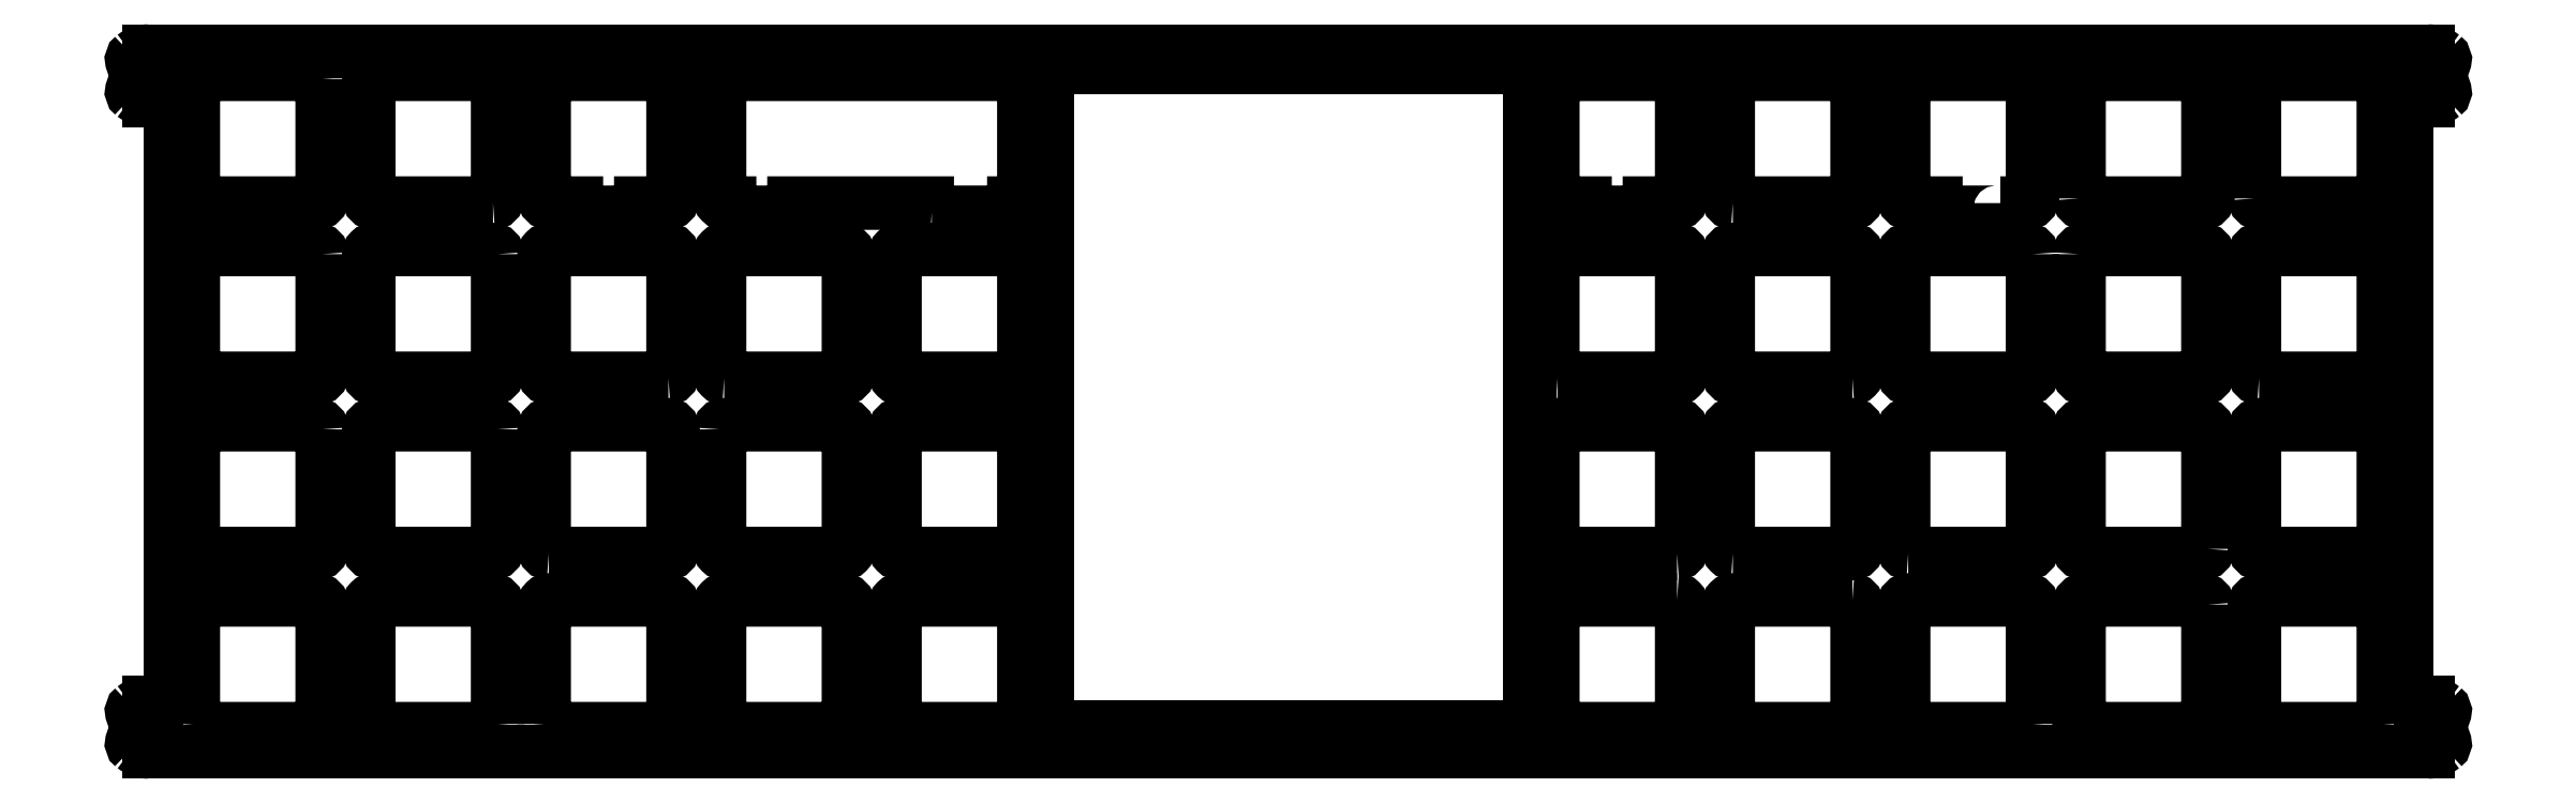
<metadata>
{"format":"dxf","ext":"dxf","renderer":"ezdxf+matplotlib","layout":"modelspace","background":"white","min_lineweight":24,"dpi":150}
</metadata>
<code>
0
SECTION
2
ENTITIES
0
LWPOLYLINE
8
0
90
8
70
1
43
0
10
-233.9
20
57.12
10
-233.9
20
44.13
42
-0.4142
10
-234.4
20
43.63
10
-247.4
20
43.63
42
-0.4142
10
-247.9
20
44.13
10
-247.9
20
57.12
42
-0.4142
10
-247.4
20
57.62
10
-234.4
20
57.63
42
-0.4142
0
ARC
8
0
10
-3.5
20
76.53
30
0
40
1.25
210
0
220
0
230
1
50
101.2
51
258.8
0
ARC
8
0
10
-251.9
20
72.35
30
0
40
1.5
210
0
220
0
230
1
50
0
51
90
0
ARC
8
0
10
-5.175
20
5.675
30
0
40
2.675
210
0
220
-0
230
1
50
52.12
51
90
0
LINE
8
0
10
-251.9
20
8.35
30
0
11
-252.7
21
8.35
31
0
0
LINE
8
0
10
-7.5
20
9.85
30
0
11
-7.5
21
72.35
31
0
0
ARC
8
0
10
-254
20
7.392
30
0
40
0.5
210
0
220
0
230
1
50
127.9
51
258.8
0
ARC
8
0
10
-252.7
20
76.53
30
0
40
2.675
210
0
220
-0
230
1
50
90
51
127.9
0
ARC
8
0
10
-254.4
20
76.52
30
0
40
1.25
210
0
220
0
230
1
50
-78.81
51
78.81
0
ARC
8
0
10
-3.84
20
74.81
30
0
40
0.5
210
0
220
0
230
1
50
-52.12
51
78.81
0
LINE
8
0
10
-6
20
73.85
30
0
11
-5.175
21
73.85
31
0
0
ARC
8
0
10
-3.84
20
78.24
30
0
40
0.5
210
0
220
0
230
1
50
-78.81
51
52.12
0
ARC
8
0
10
-3.84
20
7.392
30
0
40
0.5
210
0
220
0
230
1
50
-78.81
51
52.12
0
LINE
8
0
10
-250.4
20
72.35
30
0
11
-250.4
21
9.85
31
0
0
ARC
8
0
10
-252.7
20
76.53
30
0
40
2.675
210
0
220
0
230
1
50
232.1
51
270
0
ARC
8
0
10
-5.175
20
5.675
30
0
40
2.675
210
0
220
0
230
1
50
270
51
307.9
0
ARC
8
0
10
-6
20
9.85
30
0
40
1.5
210
0
220
0
230
1
50
180
51
270
0
ARC
8
0
10
-3.5
20
5.675
30
0
40
1.25
210
0
220
0
230
1
50
101.2
51
258.8
0
LINE
8
0
10
-5.175
20
8.35
30
0
11
-6
21
8.35
31
0
0
ARC
8
0
10
-254.4
20
5.675
30
0
40
1.25
210
0
220
0
230
1
50
-78.81
51
78.81
0
ARC
8
0
10
-254
20
74.81
30
0
40
0.5
210
0
220
0
230
1
50
101.2
51
232.1
0
ARC
8
0
10
-252.7
20
5.675
30
0
40
2.675
210
0
220
0
230
1
50
232.1
51
270
0
ARC
8
0
10
-251.9
20
9.85
30
0
40
1.5
210
0
220
0
230
1
50
270
51
360
0
ARC
8
0
10
-5.175
20
76.53
30
0
40
2.675
210
0
220
-0
230
1
50
52.12
51
90
0
ARC
8
0
10
-254
20
3.958
30
0
40
0.5
210
0
220
0
230
1
50
101.2
51
232.1
0
ARC
8
0
10
-3.84
20
3.958
30
0
40
0.5
210
0
220
0
230
1
50
-52.12
51
78.81
0
ARC
8
0
10
-254
20
78.24
30
0
40
0.5
210
0
220
0
230
1
50
127.9
51
258.8
0
ARC
8
0
10
-5.175
20
76.53
30
0
40
2.675
210
0
220
0
230
1
50
270
51
307.9
0
ARC
8
0
10
-252.7
20
5.675
30
0
40
2.675
210
0
220
-0
230
1
50
90
51
127.9
0
ARC
8
0
10
-6
20
72.35
30
0
40
1.5
210
0
220
-0
230
1
50
90
51
180
0
LINE
8
0
10
-252.7
20
73.85
30
0
11
-251.9
21
73.85
31
0
0
LWPOLYLINE
8
0
90
8
70
1
43
0
10
-99.72
20
43.63
42
-0.4142
10
-100.2
20
44.13
10
-100.2
20
57.13
42
-0.4142
10
-99.72
20
57.63
10
-86.72
20
57.63
42
-0.4142
10
-86.22
20
57.13
10
-86.22
20
44.13
42
-0.4142
10
-86.72
20
43.63
0
LWPOLYLINE
8
0
90
8
70
1
43
0
10
-86.72
20
24.58
10
-99.72
20
24.58
42
-0.4142
10
-100.2
20
25.08
10
-100.2
20
38.08
42
-0.4142
10
-99.72
20
38.58
10
-86.72
20
38.58
42
-0.4142
10
-86.22
20
38.08
10
-86.22
20
25.08
42
-0.4142
0
LWPOLYLINE
8
0
90
8
70
1
43
0
10
-86.72
20
19.53
42
-0.4142
10
-86.22
20
19.02
10
-86.22
20
6.025
42
-0.4142
10
-86.72
20
5.525
10
-99.72
20
5.525
42
-0.4142
10
-100.2
20
6.025
10
-100.2
20
19.03
42
-0.4142
10
-99.72
20
19.53
0
LWPOLYLINE
8
0
90
8
70
1
43
0
10
-23.52
20
43.63
42
-0.4142
10
-24.02
20
44.13
10
-24.02
20
57.13
42
-0.4142
10
-23.52
20
57.63
10
-10.52
20
57.62
42
-0.4142
10
-10.02
20
57.13
10
-10.02
20
44.13
42
-0.4142
10
-10.52
20
43.63
0
LWPOLYLINE
8
0
90
16
70
1
43
0
10
-205.8
20
76.68
10
-199.8
20
76.68
10
-196.3
20
76.68
42
-0.4142
10
-195.8
20
76.18
10
-195.8
20
63.18
42
-0.4142
10
-196.3
20
62.68
10
-199.3
20
62.68
10
-199.3
20
62.18
42
-0.4142
10
-199.8
20
61.68
10
-205.8
20
61.68
42
-0.4142
10
-206.3
20
62.18
10
-206.3
20
62.68
10
-209.3
20
62.68
42
-0.4142
10
-209.8
20
63.18
10
-209.8
20
76.18
42
-0.4142
10
-209.3
20
76.68
0
LWPOLYLINE
8
0
90
16
70
1
43
0
10
-99.72
20
76.68
10
-96.22
20
76.68
10
-90.22
20
76.68
10
-86.72
20
76.68
42
-0.4142
10
-86.22
20
76.17
10
-86.22
20
63.17
42
-0.4142
10
-86.72
20
62.68
10
-89.72
20
62.68
10
-89.72
20
62.18
42
-0.4142
10
-90.22
20
61.68
10
-96.22
20
61.68
42
-0.4142
10
-96.72
20
62.18
10
-96.72
20
62.68
10
-99.72
20
62.68
42
-0.4142
10
-100.2
20
63.18
10
-100.2
20
76.18
42
-0.4142
0
LWPOLYLINE
8
0
90
8
70
1
43
0
10
-43.07
20
57.13
42
-0.4142
10
-42.57
20
57.63
10
-29.57
20
57.63
42
-0.4142
10
-29.07
20
57.13
10
-29.07
20
44.13
42
-0.4142
10
-29.57
20
43.63
10
-42.57
20
43.63
42
-0.4142
10
-43.07
20
44.13
0
LWPOLYLINE
8
0
90
8
70
1
43
0
10
-214.8
20
6.025
42
-0.4142
10
-215.3
20
5.525
10
-228.3
20
5.525
42
-0.4142
10
-228.8
20
6.025
10
-228.8
20
19.03
42
-0.4142
10
-228.3
20
19.53
10
-215.3
20
19.52
42
-0.4142
10
-214.8
20
19.03
0
LWPOLYLINE
8
0
90
8
70
1
43
0
10
-80.67
20
24.57
42
-0.4142
10
-81.17
20
25.08
10
-81.17
20
38.08
42
-0.4142
10
-80.67
20
38.58
10
-67.67
20
38.57
42
-0.4142
10
-67.17
20
38.08
10
-67.17
20
25.08
42
-0.4142
10
-67.67
20
24.58
0
LWPOLYLINE
8
0
90
8
70
1
43
0
10
-209.8
20
6.025
10
-209.8
20
19.03
42
-0.4142
10
-209.3
20
19.53
10
-196.3
20
19.52
42
-0.4142
10
-195.8
20
19.03
10
-195.8
20
6.025
42
-0.4142
10
-196.3
20
5.525
10
-209.3
20
5.525
42
-0.4142
0
LWPOLYLINE
8
0
90
8
70
1
43
0
10
-24.02
20
63.17
10
-24.02
20
76.17
42
-0.4142
10
-23.52
20
76.68
10
-10.52
20
76.67
42
-0.4142
10
-10.02
20
76.17
10
-10.02
20
63.17
42
-0.4142
10
-10.52
20
62.68
10
-23.52
20
62.67
42
-0.4142
0
LWPOLYLINE
8
0
90
8
70
1
43
0
10
-158.2
20
5.525
10
-171.2
20
5.525
42
-0.4142
10
-171.7
20
6.025
10
-171.7
20
19.03
42
-0.4142
10
-171.2
20
19.53
10
-158.2
20
19.53
42
-0.4142
10
-157.7
20
19.03
10
-157.7
20
6.025
42
-0.4142
0
LWPOLYLINE
8
0
90
16
70
1
43
0
10
-51.62
20
62.68
10
-51.62
20
62.18
42
-0.4142
10
-52.12
20
61.68
10
-58.12
20
61.68
42
-0.4142
10
-58.62
20
62.18
10
-58.62
20
62.68
10
-61.62
20
62.68
42
-0.4142
10
-62.12
20
63.17
10
-62.12
20
76.17
42
-0.4142
10
-61.62
20
76.68
10
-58.12
20
76.68
10
-52.12
20
76.68
10
-48.62
20
76.68
42
-0.4142
10
-48.12
20
76.17
10
-48.12
20
63.17
42
-0.4142
10
-48.62
20
62.68
0
LWPOLYLINE
8
0
90
8
70
1
43
0
10
-214.8
20
57.13
10
-214.8
20
44.13
42
-0.4142
10
-215.3
20
43.63
10
-228.3
20
43.63
42
-0.4142
10
-228.8
20
44.13
10
-228.8
20
57.13
42
-0.4142
10
-228.3
20
57.63
10
-215.3
20
57.63
42
-0.4142
0
LWPOLYLINE
8
0
90
8
70
1
43
0
10
-196.3
20
43.63
10
-209.3
20
43.63
42
-0.4142
10
-209.8
20
44.13
10
-209.8
20
57.13
42
-0.4142
10
-209.3
20
57.63
10
-196.3
20
57.63
42
-0.4142
10
-195.8
20
57.13
10
-195.8
20
44.13
42
-0.4142
0
LWPOLYLINE
8
0
90
8
70
1
43
0
10
-209.3
20
24.58
42
-0.4142
10
-209.8
20
25.08
10
-209.8
20
38.08
42
-0.4142
10
-209.3
20
38.58
10
-196.3
20
38.58
42
-0.4142
10
-195.8
20
38.08
10
-195.8
20
25.08
42
-0.4142
10
-196.3
20
24.58
0
LWPOLYLINE
8
0
90
8
70
1
43
0
10
-214.8
20
38.08
10
-214.8
20
25.08
42
-0.4142
10
-215.3
20
24.58
10
-228.3
20
24.58
42
-0.4142
10
-228.8
20
25.08
10
-228.8
20
38.08
42
-0.4142
10
-228.3
20
38.58
10
-215.3
20
38.58
42
-0.4142
0
LWPOLYLINE
8
0
90
8
70
1
43
0
10
-61.62
20
24.58
42
-0.4142
10
-62.12
20
25.08
10
-62.12
20
38.08
42
-0.4142
10
-61.62
20
38.58
10
-48.62
20
38.58
42
-0.4142
10
-48.12
20
38.08
10
-48.12
20
25.08
42
-0.4142
10
-48.62
20
24.58
0
LWPOLYLINE
8
0
90
8
70
1
43
0
10
-190.2
20
5.525
42
-0.4142
10
-190.7
20
6.025
10
-190.7
20
19.03
42
-0.4142
10
-190.2
20
19.53
10
-177.2
20
19.53
42
-0.4142
10
-176.7
20
19.03
10
-176.7
20
6.025
42
-0.4142
10
-177.2
20
5.525
0
LWPOLYLINE
8
0
90
8
70
1
43
0
10
-233.9
20
76.18
10
-233.9
20
63.18
42
-0.4142
10
-234.4
20
62.68
10
-247.4
20
62.68
42
-0.4142
10
-247.9
20
63.18
10
-247.9
20
76.18
42
-0.4142
10
-247.4
20
76.68
10
-234.4
20
76.68
42
-0.4142
0
LWPOLYLINE
8
0
90
8
70
1
43
0
10
-48.12
20
57.13
10
-48.12
20
44.13
42
-0.4142
10
-48.62
20
43.63
10
-61.62
20
43.63
42
-0.4142
10
-62.12
20
44.13
10
-62.12
20
57.13
42
-0.4142
10
-61.62
20
57.63
10
-48.62
20
57.63
42
-0.4142
0
LWPOLYLINE
8
0
90
8
70
1
43
0
10
-215.3
20
62.68
10
-228.3
20
62.68
42
-0.4142
10
-228.8
20
63.18
10
-228.8
20
76.18
42
-0.4142
10
-228.3
20
76.68
10
-215.3
20
76.68
42
-0.4142
10
-214.8
20
76.18
10
-214.8
20
63.18
42
-0.4142
0
LWPOLYLINE
8
0
90
8
70
1
43
0
10
-10.02
20
6.025
42
-0.4142
10
-10.52
20
5.525
10
-23.52
20
5.525
42
-0.4142
10
-24.02
20
6.025
10
-24.02
20
19.02
42
-0.4142
10
-23.52
20
19.53
10
-10.52
20
19.52
42
-0.4142
10
-10.02
20
19.02
0
LWPOLYLINE
8
0
90
8
70
1
43
0
10
-10.02
20
25.08
42
-0.4142
10
-10.52
20
24.58
10
-23.52
20
24.57
42
-0.4142
10
-24.02
20
25.08
10
-24.02
20
38.08
42
-0.4142
10
-23.52
20
38.58
10
-10.52
20
38.57
42
-0.4142
10
-10.02
20
38.08
0
LWPOLYLINE
8
0
90
8
70
1
43
0
10
-29.07
20
19.02
10
-29.07
20
6.025
42
-0.4142
10
-29.57
20
5.525
10
-42.57
20
5.525
42
-0.4142
10
-43.07
20
6.025
10
-43.07
20
19.02
42
-0.4142
10
-42.57
20
19.53
10
-29.57
20
19.53
42
-0.4142
0
LWPOLYLINE
8
0
90
8
70
1
43
0
10
-190.2
20
43.62
42
-0.4142
10
-190.7
20
44.13
10
-190.7
20
57.13
42
-0.4142
10
-190.2
20
57.63
10
-177.2
20
57.63
42
-0.4142
10
-176.7
20
57.13
10
-176.7
20
44.13
42
-0.4142
10
-177.2
20
43.63
0
LWPOLYLINE
8
0
90
8
70
1
43
0
10
-190.7
20
38.08
42
-0.4142
10
-190.2
20
38.58
10
-177.2
20
38.58
42
-0.4142
10
-176.7
20
38.08
10
-176.7
20
25.08
42
-0.4142
10
-177.2
20
24.58
10
-190.2
20
24.57
42
-0.4142
10
-190.7
20
25.08
0
LWPOLYLINE
8
0
90
8
70
1
43
0
10
-157.7
20
38.08
10
-157.7
20
25.08
42
-0.4142
10
-158.2
20
24.58
10
-171.2
20
24.57
42
-0.4142
10
-171.7
20
25.08
10
-171.7
20
38.08
42
-0.4142
10
-171.2
20
38.58
10
-158.2
20
38.58
42
-0.4142
0
LWPOLYLINE
8
0
90
8
70
1
43
0
10
-43.07
20
63.17
10
-43.07
20
76.17
42
-0.4142
10
-42.57
20
76.68
10
-29.57
20
76.68
42
-0.4142
10
-29.07
20
76.17
10
-29.07
20
63.17
42
-0.4142
10
-29.57
20
62.68
10
-42.57
20
62.67
42
-0.4142
0
LWPOLYLINE
8
0
90
8
70
1
43
0
10
-233.9
20
38.08
10
-233.9
20
25.08
42
-0.4142
10
-234.4
20
24.58
10
-247.4
20
24.58
42
-0.4142
10
-247.9
20
25.08
10
-247.9
20
38.08
42
-0.4142
10
-247.4
20
38.58
10
-234.4
20
38.58
42
-0.4142
0
LWPOLYLINE
8
0
90
35
70
1
43
0
10
-167.7
20
61.68
42
-0.4142
10
-168.2
20
62.18
10
-168.2
20
62.68
10
-171.2
20
62.68
10
-177.2
20
62.68
10
-180.7
20
62.68
10
-182.6
20
62.68
10
-182.6
20
62.18
42
-0.4142
10
-183.1
20
61.68
10
-189.1
20
61.68
42
-0.4142
10
-189.6
20
62.18
10
-189.6
20
62.68
10
-190.2
20
62.67
42
-0.4142
10
-190.7
20
63.18
10
-190.7
20
76.18
42
-0.4142
10
-190.2
20
76.68
10
-189.1
20
76.68
10
-183.1
20
76.68
10
-180.7
20
76.68
10
-177.2
20
76.68
10
-171.2
20
76.68
10
-167.7
20
76.68
10
-167.7
20
76.68
10
-165.2
20
76.68
10
-161.7
20
76.68
10
-159.2
20
76.68
10
-158.2
20
76.68
42
-0.4142
10
-157.7
20
76.18
10
-157.7
20
63.18
42
-0.4142
10
-158.2
20
62.68
10
-158.7
20
62.68
10
-158.7
20
62.18
42
-0.4142
10
-159.2
20
61.68
10
-161.7
20
61.68
10
-165.2
20
61.68
0
LWPOLYLINE
8
0
90
8
70
1
43
0
10
-29.07
20
25.08
42
-0.4142
10
-29.57
20
24.58
10
-42.57
20
24.57
42
-0.4142
10
-43.07
20
25.08
10
-43.07
20
38.08
42
-0.4142
10
-42.57
20
38.58
10
-29.57
20
38.58
42
-0.4142
10
-29.07
20
38.08
0
LWPOLYLINE
8
0
90
8
70
1
43
0
10
-247.9
20
6.025
10
-247.9
20
19.03
42
-0.4142
10
-247.4
20
19.53
10
-234.4
20
19.52
42
-0.4142
10
-233.9
20
19.03
10
-233.9
20
6.025
42
-0.4142
10
-234.4
20
5.525
10
-247.4
20
5.525
42
-0.4142
0
LWPOLYLINE
8
0
90
8
70
1
43
0
10
-157.7
20
57.13
10
-157.7
20
44.13
42
-0.4142
10
-158.2
20
43.63
10
-171.2
20
43.62
42
-0.4142
10
-171.7
20
44.13
10
-171.7
20
57.13
42
-0.4142
10
-171.2
20
57.63
10
-158.2
20
57.63
42
-0.4142
0
LWPOLYLINE
8
0
90
8
70
1
43
0
10
-67.67
20
19.52
42
-0.4142
10
-67.17
20
19.02
10
-67.17
20
6.025
42
-0.4142
10
-67.67
20
5.525
10
-80.67
20
5.525
42
-0.4142
10
-81.17
20
6.025
10
-81.17
20
19.02
42
-0.4142
10
-80.67
20
19.53
0
LWPOLYLINE
8
0
90
8
70
1
43
0
10
-67.67
20
43.63
10
-80.67
20
43.63
42
-0.4142
10
-81.17
20
44.13
10
-81.17
20
57.13
42
-0.4142
10
-80.67
20
57.63
10
-67.67
20
57.62
42
-0.4142
10
-67.17
20
57.13
10
-67.17
20
44.13
42
-0.4142
0
LWPOLYLINE
8
0
90
8
70
1
43
0
10
-48.12
20
6.025
42
-0.4142
10
-48.62
20
5.525
10
-61.62
20
5.525
42
-0.4142
10
-62.12
20
6.025
10
-62.12
20
19.02
42
-0.4142
10
-61.62
20
19.53
10
-48.62
20
19.53
42
-0.4142
10
-48.12
20
19.02
0
LWPOLYLINE
8
0
90
8
70
1
43
0
10
-80.67
20
62.67
42
-0.4142
10
-81.17
20
63.17
10
-81.17
20
76.17
42
-0.4142
10
-80.67
20
76.68
10
-67.67
20
76.67
42
-0.4142
10
-67.17
20
76.17
10
-67.17
20
63.17
42
-0.4142
10
-67.67
20
62.68
0
LWPOLYLINE
8
0
90
4
70
1
43
0
10
-102.8
20
77.45
10
-102.8
20
5.75
10
-155.1
20
5.75
10
-155.1
20
77.45
0
LINE
8
0
10
-5.175
20
3
30
0
11
-252.7
21
3
31
0
0
LINE
8
0
10
-252.7
20
79.2
30
0
11
-5.175
21
79.2
31
0
0
ENDSEC
0
EOF

</code>
